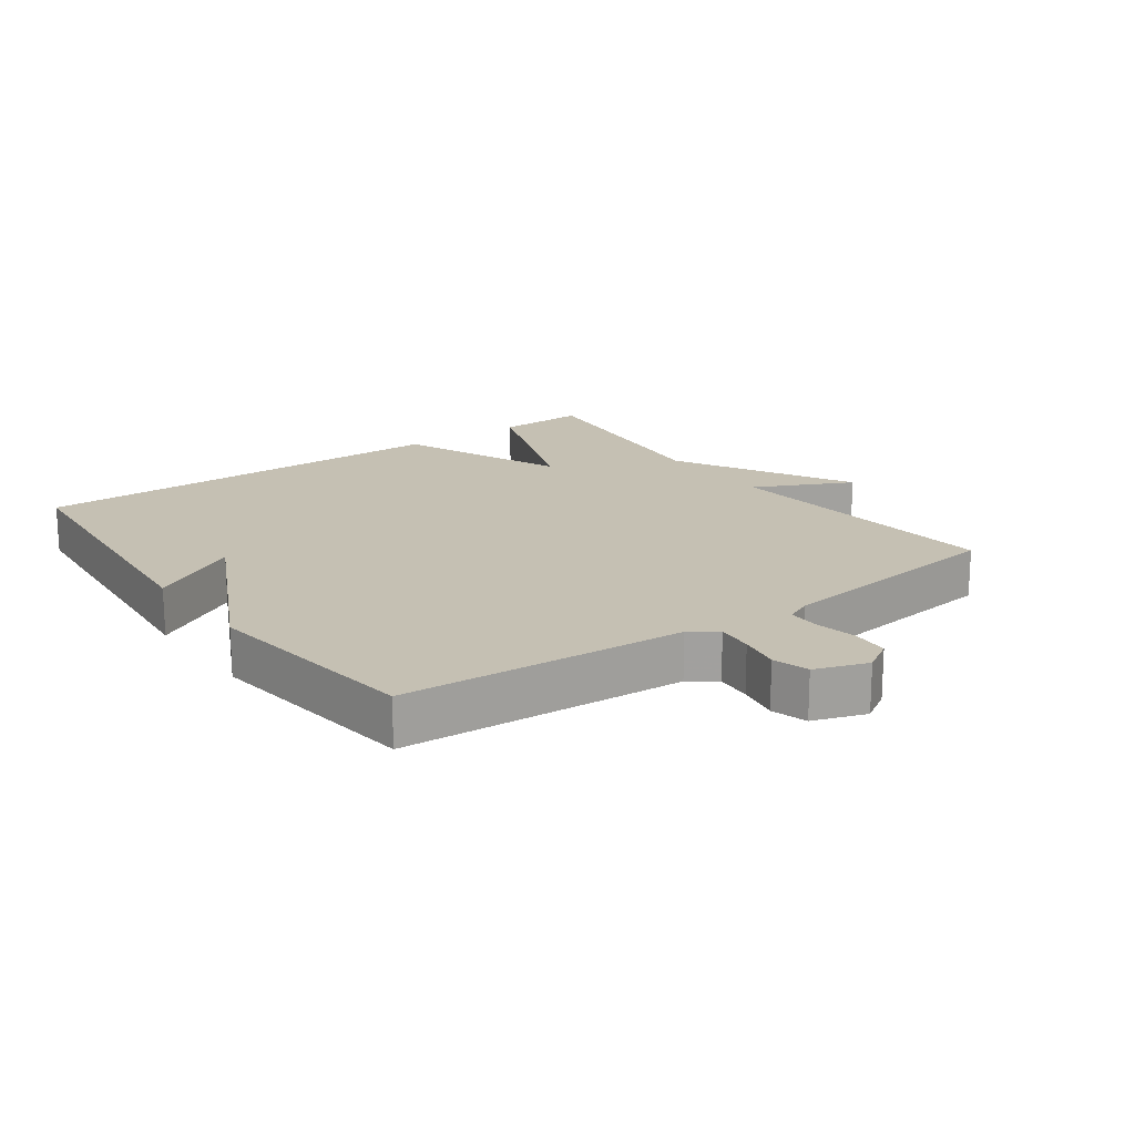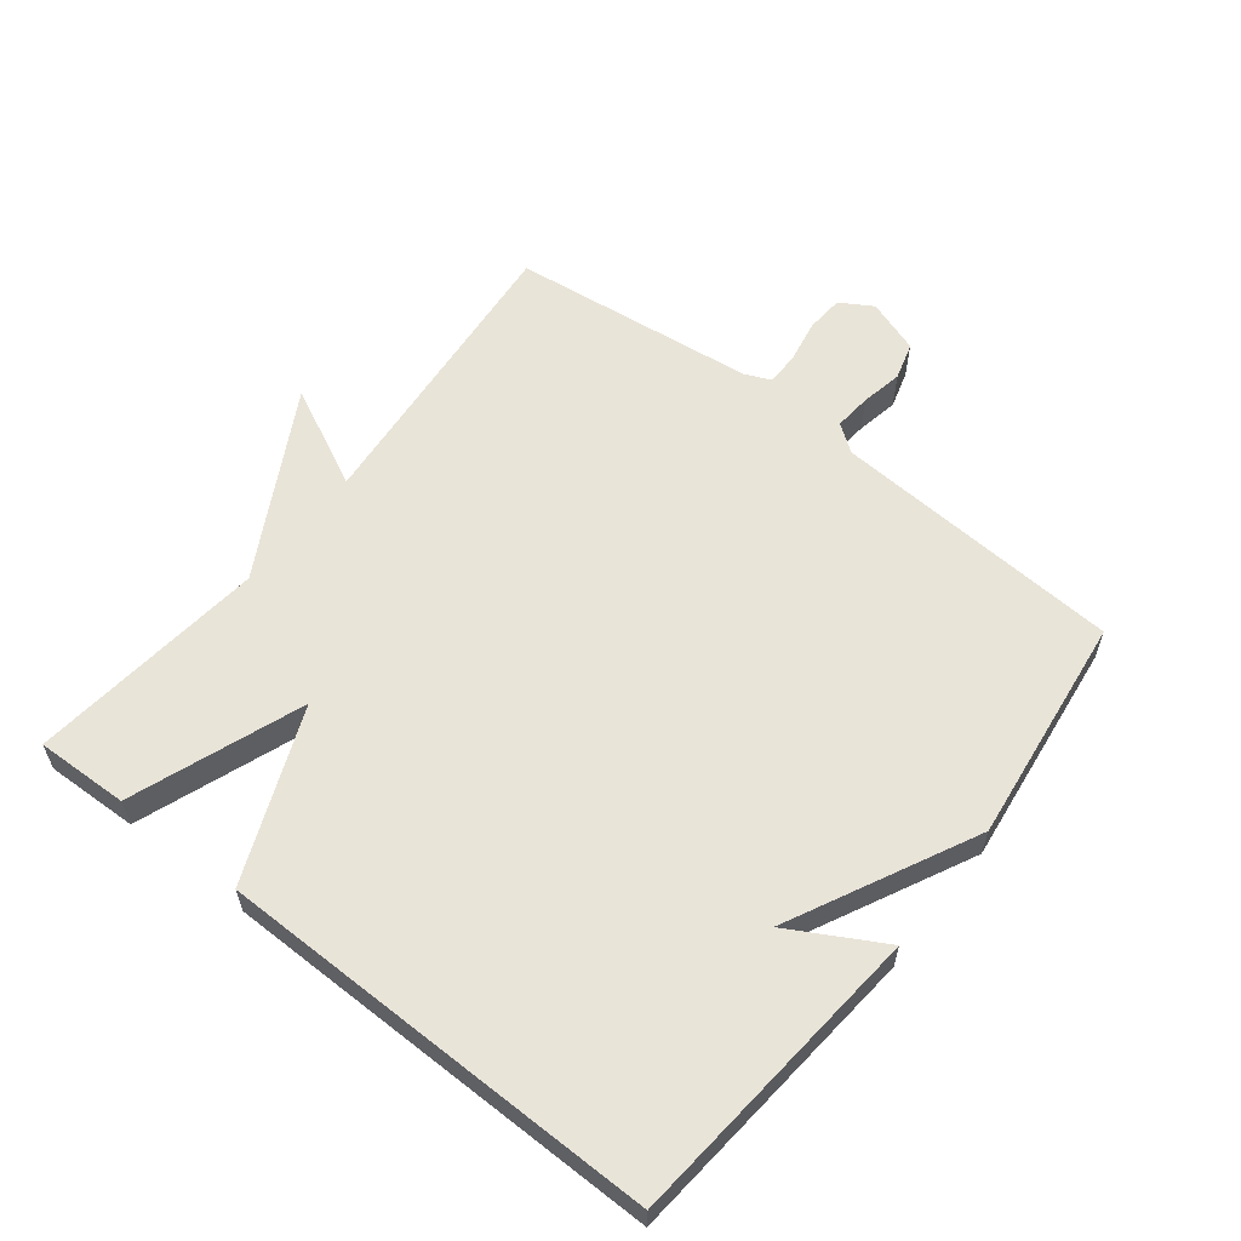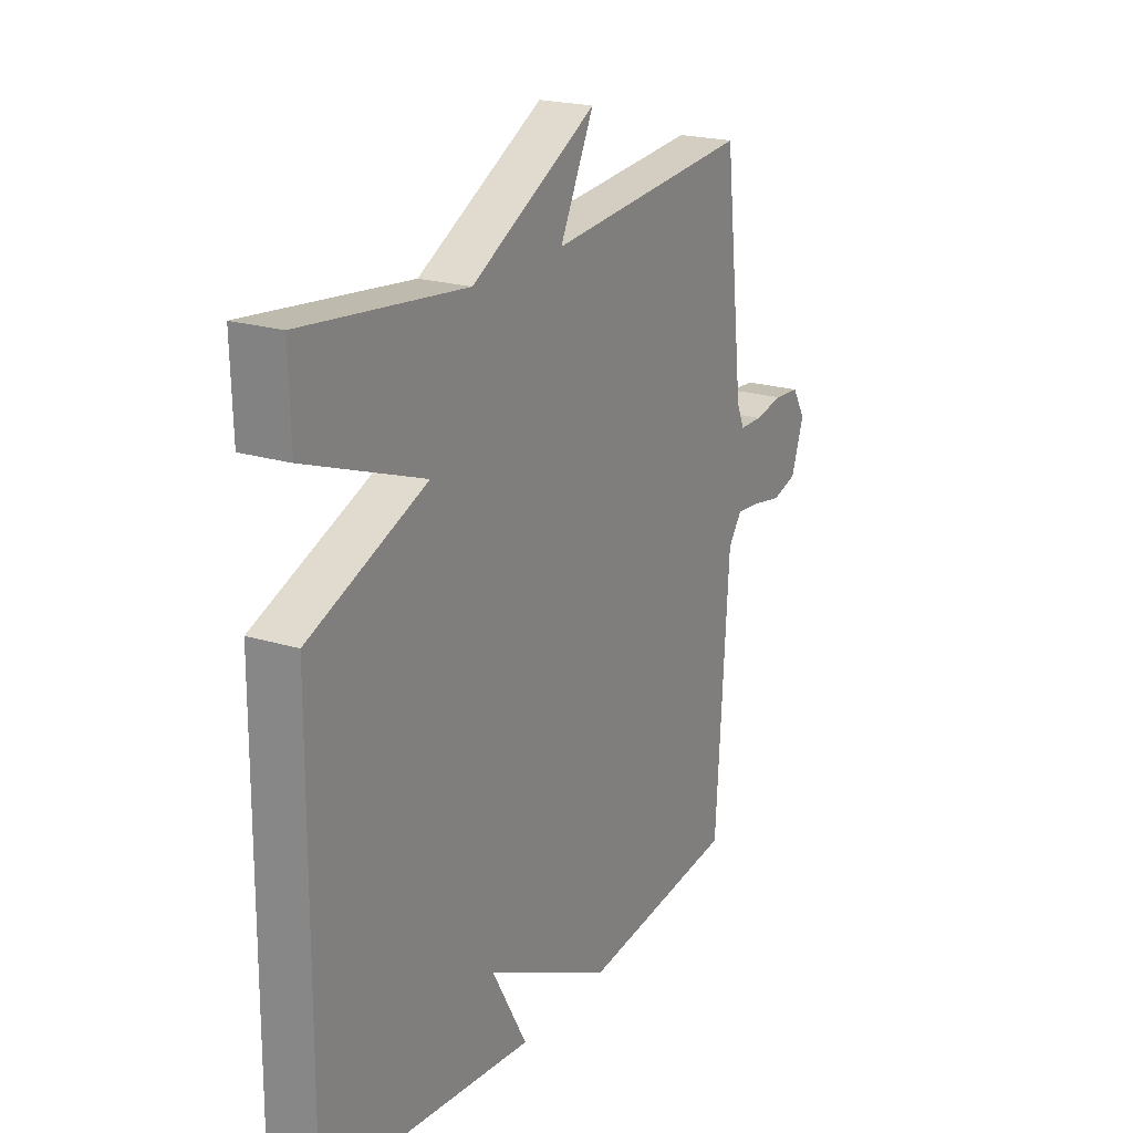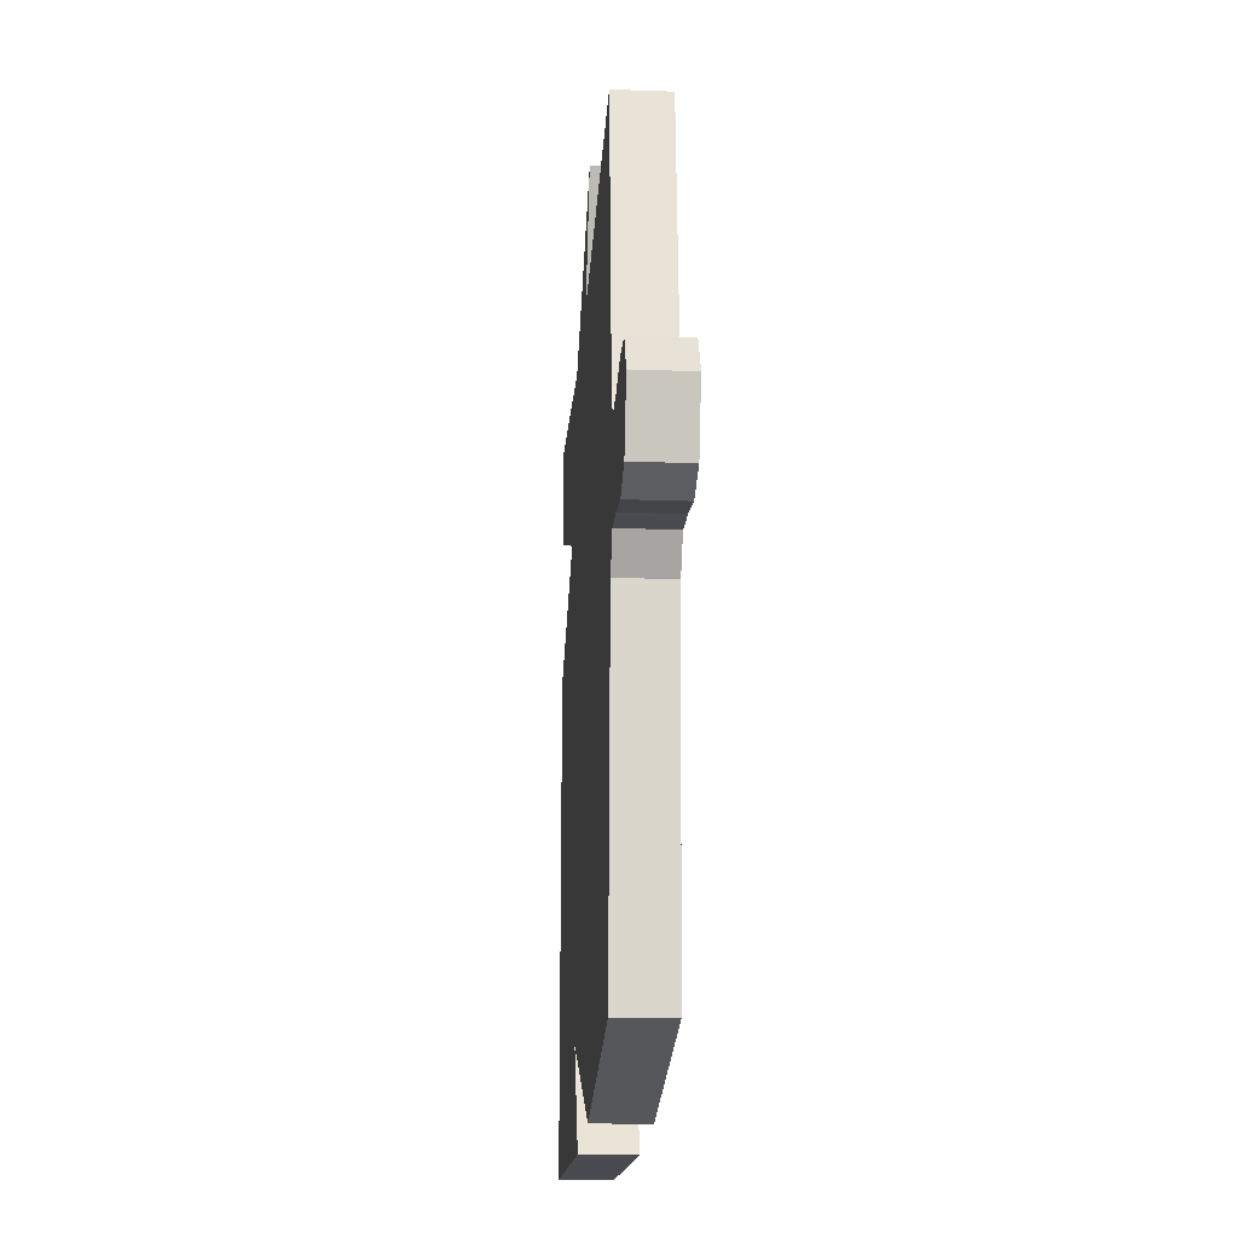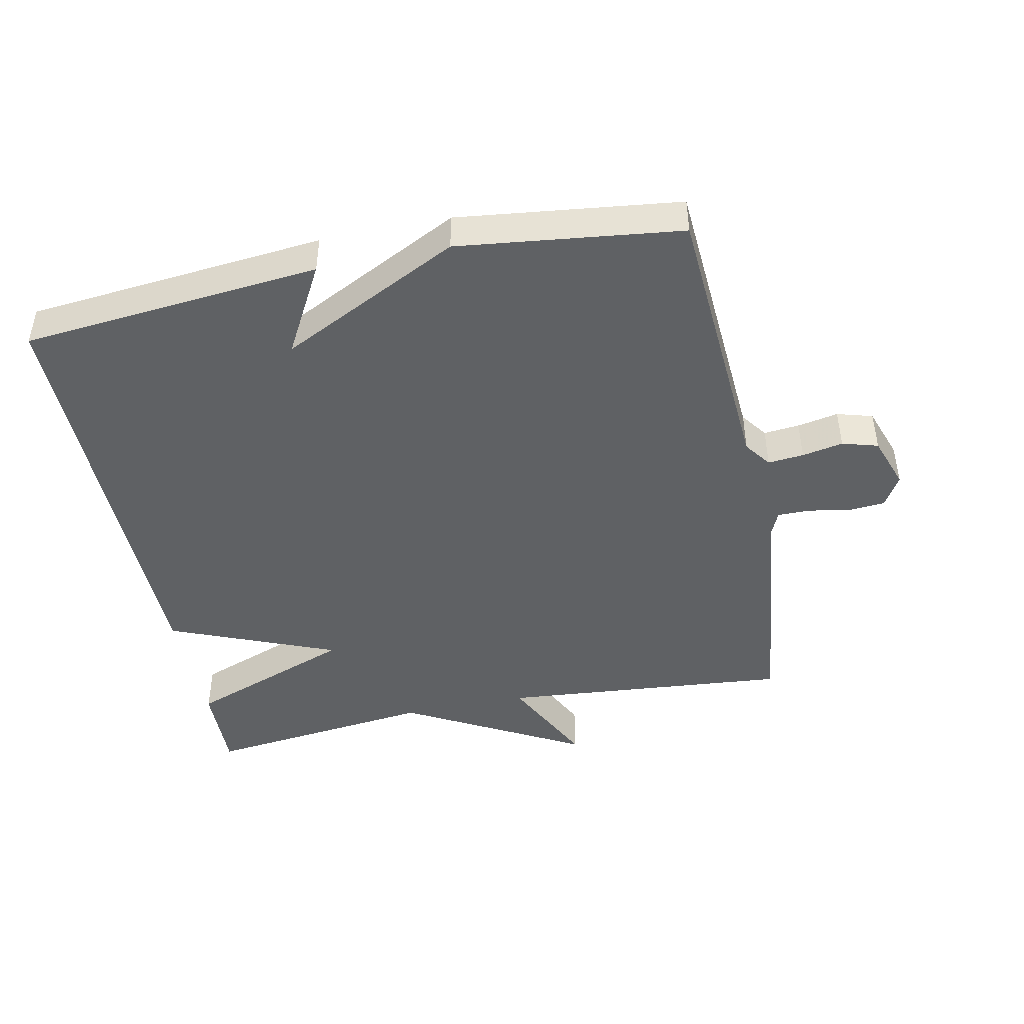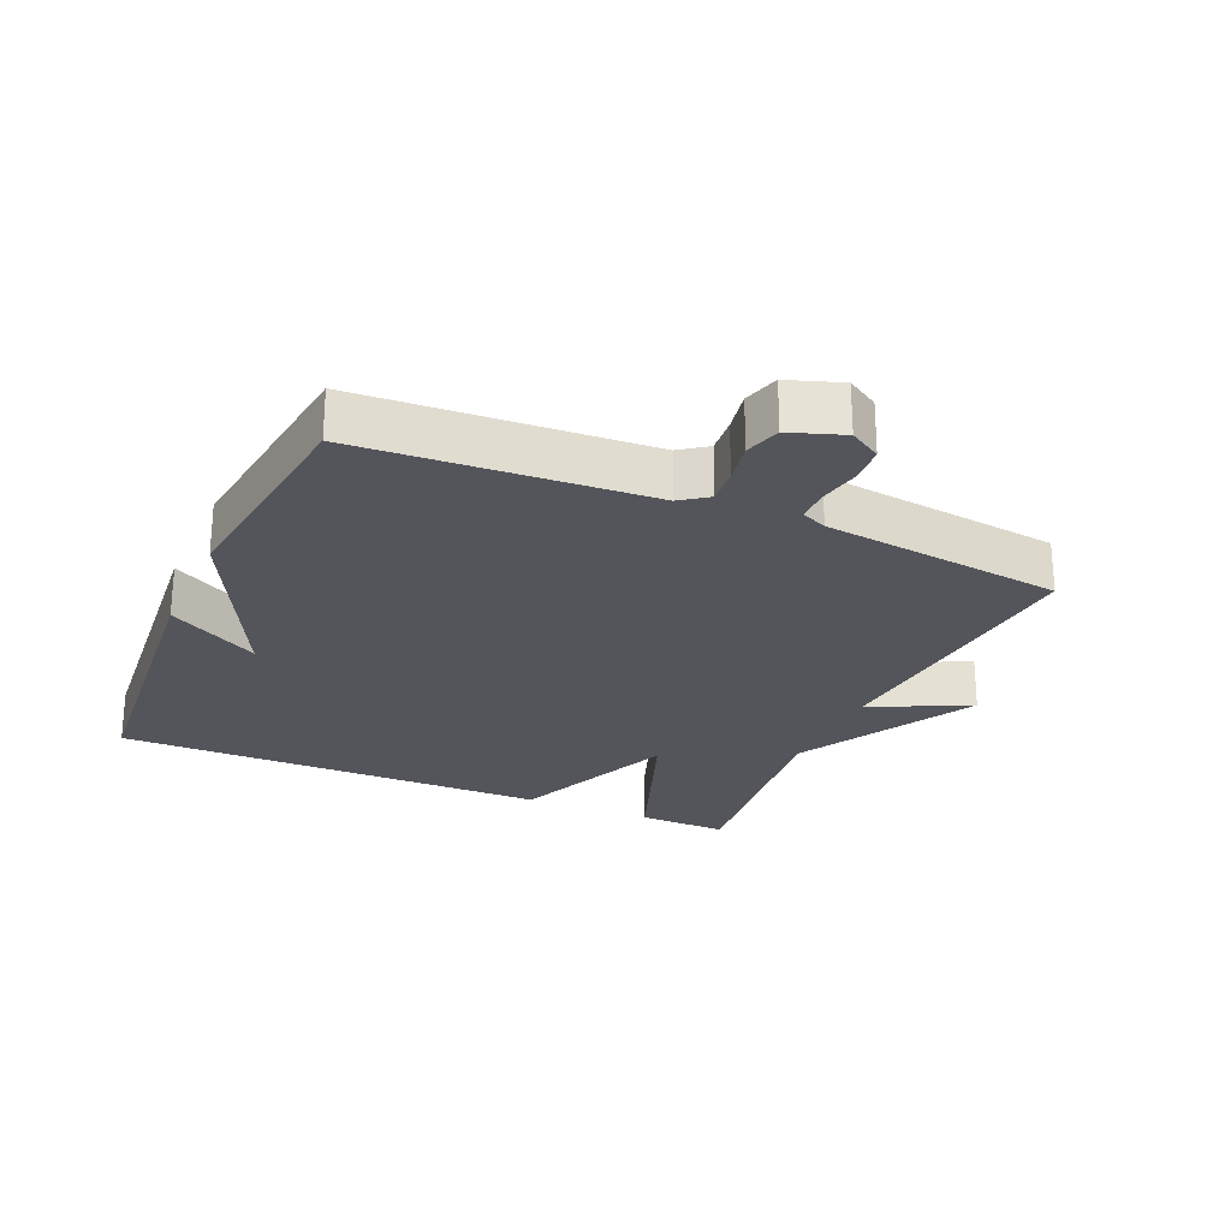
<metadata>
{"format":"obj","ext":"obj","renderer":"f3d","projection":"perspective","resolution":1024,"background":"white","views":[{"elev":18.1,"azim":-126.0,"up":"+Y"},{"elev":59.8,"azim":128.1,"up":"+Y"},{"elev":21.1,"azim":118.9,"up":"+Z"},{"elev":-19.6,"azim":-93.8,"up":"+Z"},{"elev":-45.5,"azim":-168.2,"up":"+Y"},{"elev":-25.0,"azim":-113.8,"up":"+Y"}]}
</metadata>
<code>
v -0.5 0.07 0.5
v -0.054 0.07 0.46
v -0.128 0.07 0.61
v 0.146 0.07 0.46
v 0.5 0.07 0.5
v 0.496 0.07 0.362
v 0.24 0.07 0.267
v 0.496 0.07 0.162
v 0.5 0.07 -0.5
v 0.041 0.07 -0.542
v 0.118 0.07 -0.404
v -0.159 0.07 -0.542
v -0.5 0.07 -0.5
v -0.528 0.07 -0.065
v -0.558 0.07 -0.024
v -0.613 0.07 -0.029
v -0.676 0.07 -0.041
v -0.731 0.07 -0.025
v -0.759 0.07 0.056
v -0.73 0.07 0.104
v -0.674 0.07 0.108
v -0.61 0.07 0.096
v -0.56 0.07 0.096
v -0.543 0.07 0.135
v -0.5 0 0.5
v -0.054 0 0.46
v -0.128 0 0.61
v 0.146 0 0.46
v 0.5 0 0.5
v 0.496 0 0.362
v 0.24 0 0.267
v 0.496 0 0.162
v 0.5 0 -0.5
v 0.041 0 -0.542
v 0.118 0 -0.404
v -0.159 0 -0.542
v -0.5 0 -0.5
v -0.528 0 -0.065
v -0.558 0 -0.024
v -0.613 0 -0.029
v -0.676 0 -0.041
v -0.731 0 -0.025
v -0.759 0 0.056
v -0.73 0 0.104
v -0.674 0 0.108
v -0.61 0 0.096
v -0.56 0 0.096
v -0.543 0 0.135
f 20 21 22
f 19 20 22
f 18 19 22
f 17 18 22
f 16 17 22
f 15 16 22 23
f 14 15 23 24
f 11 12 13 14
f 8 9 10 11
f 14 24 1
f 11 14 1
f 8 11 1
f 7 8 1
f 4 5 6 7
f 2 3 4 7
f 1 2 7
f 46 45 44
f 46 44 43
f 46 43 42
f 46 42 41
f 46 41 40
f 47 46 40 39
f 48 47 39 38
f 38 37 36 35
f 35 34 33 32
f 25 48 38
f 25 38 35
f 25 35 32
f 25 32 31
f 31 30 29 28
f 31 28 27 26
f 31 26 25
f 1 25 26 2
f 2 26 27 3
f 3 27 28 4
f 4 28 29 5
f 5 29 30 6
f 6 30 31 7
f 7 31 32 8
f 8 32 33 9
f 9 33 34 10
f 10 34 35 11
f 11 35 36 12
f 12 36 37 13
f 13 37 38 14
f 14 38 39 15
f 15 39 40 16
f 16 40 41 17
f 17 41 42 18
f 18 42 43 19
f 19 43 44 20
f 20 44 45 21
f 21 45 46 22
f 22 46 47 23
f 23 47 48 24
f 24 48 25 1

</code>
